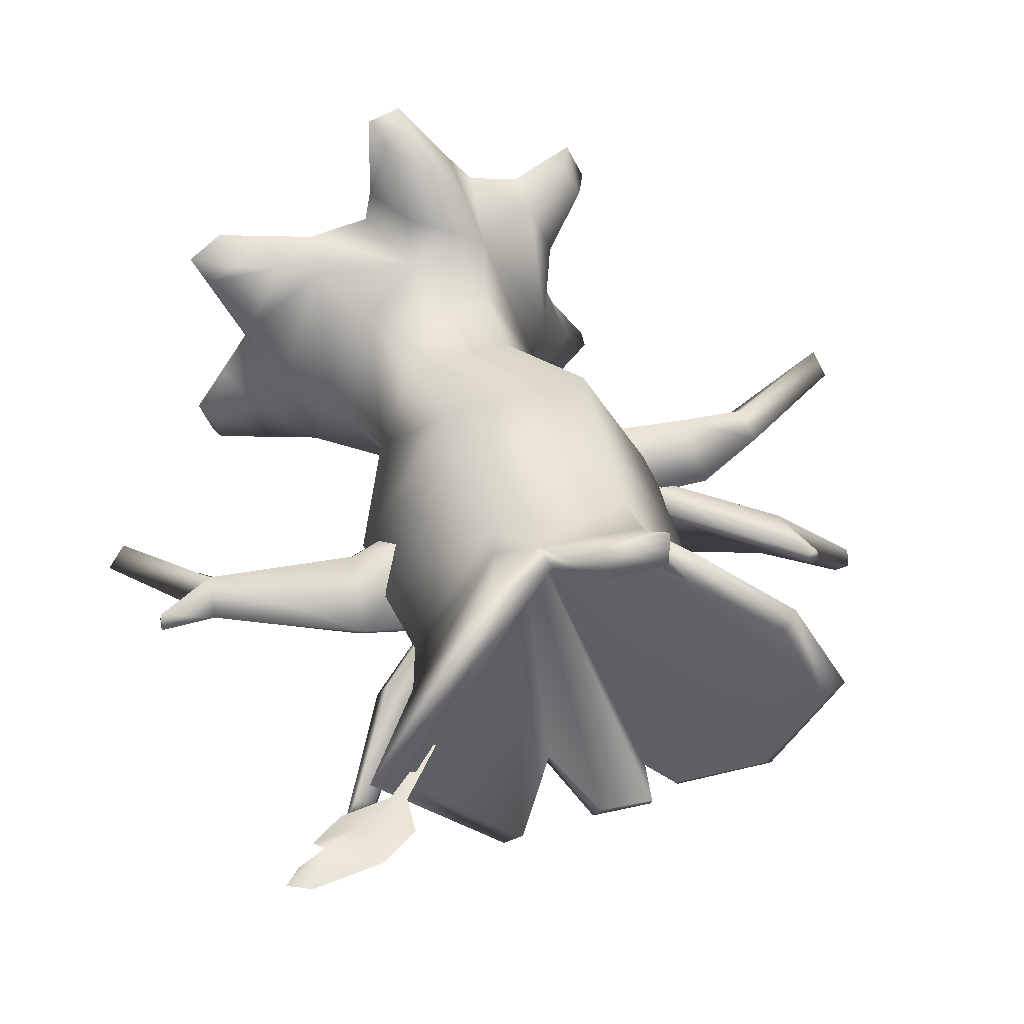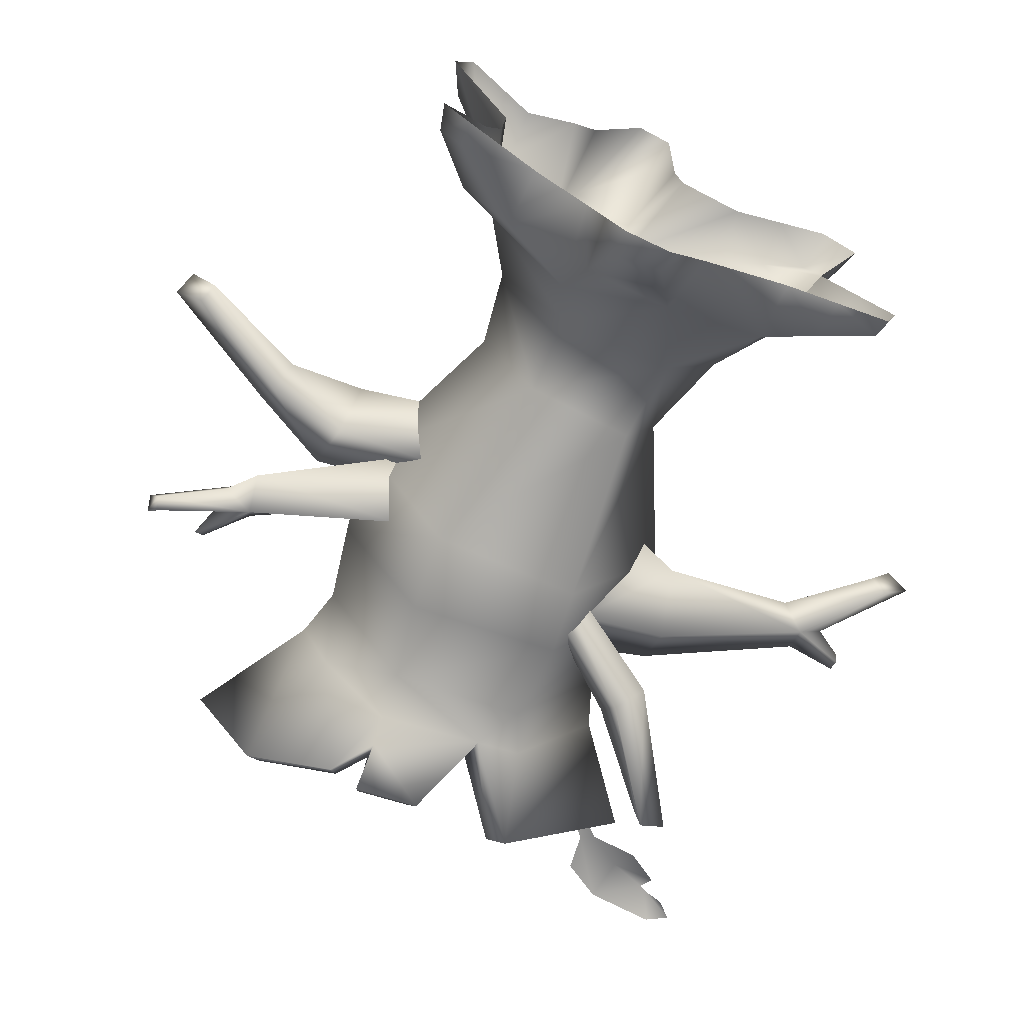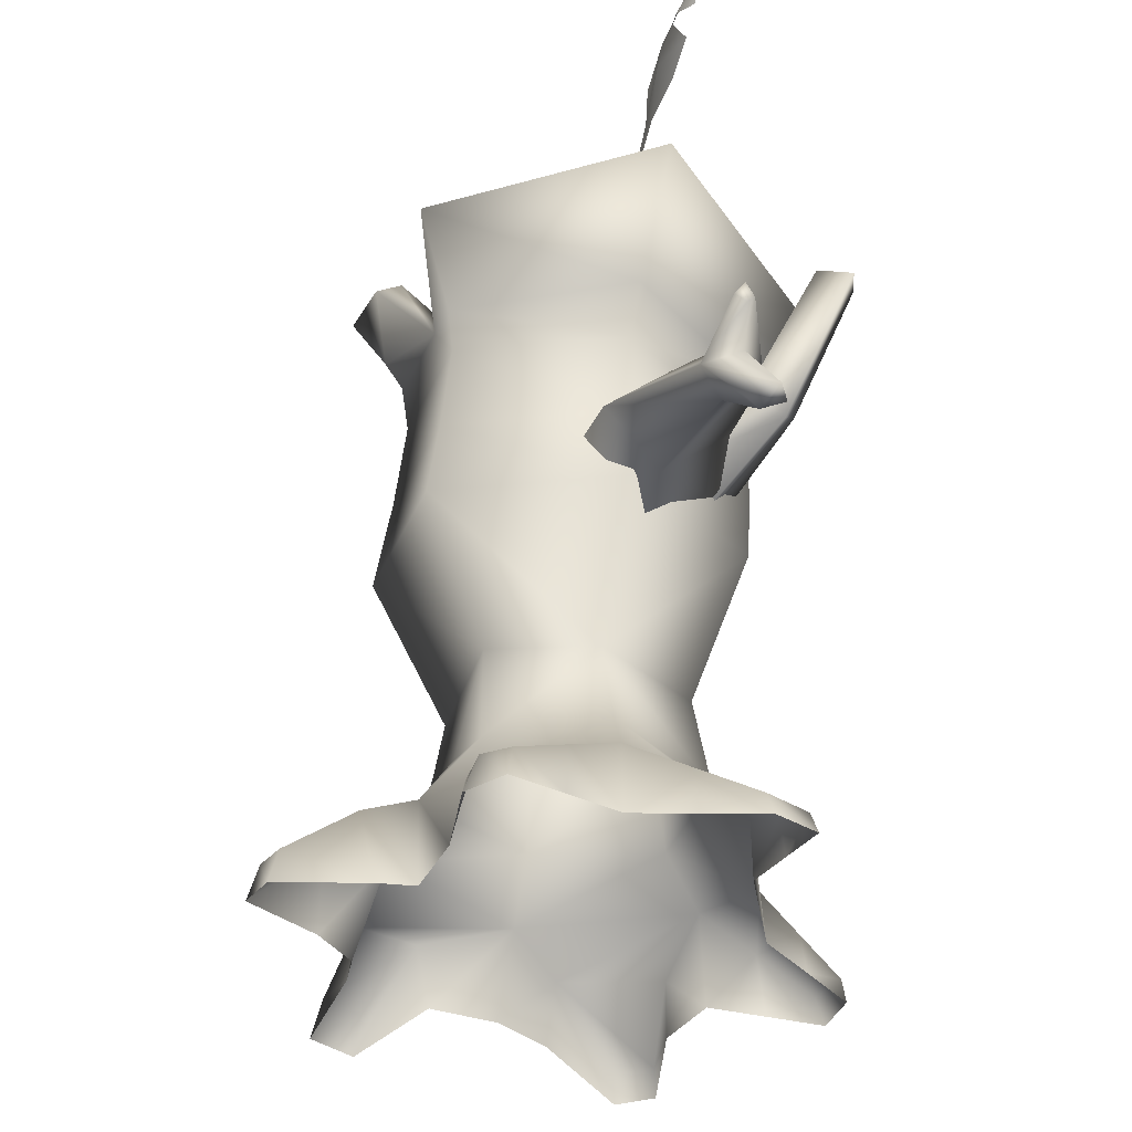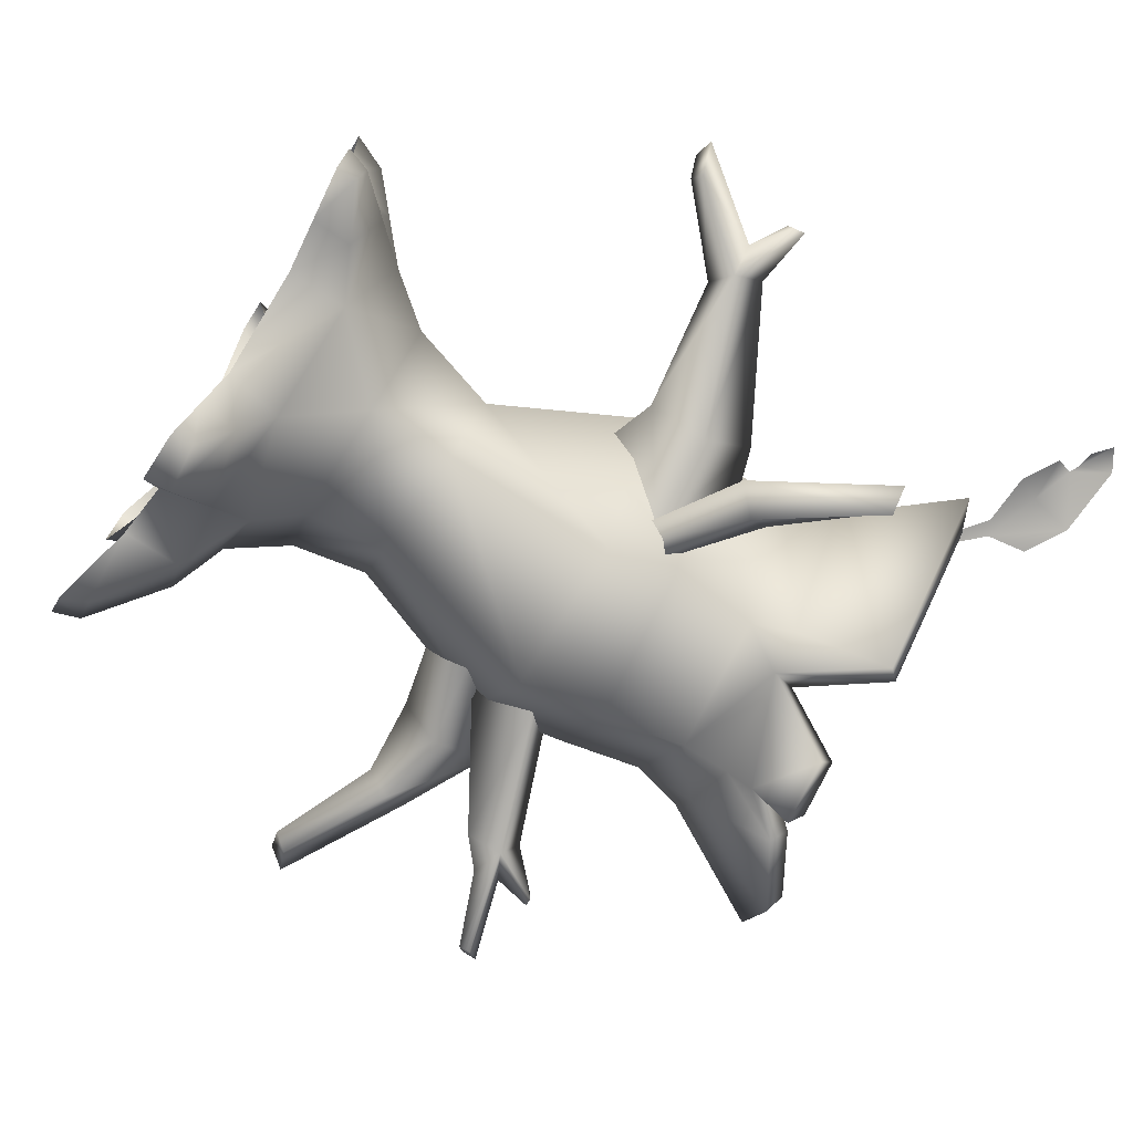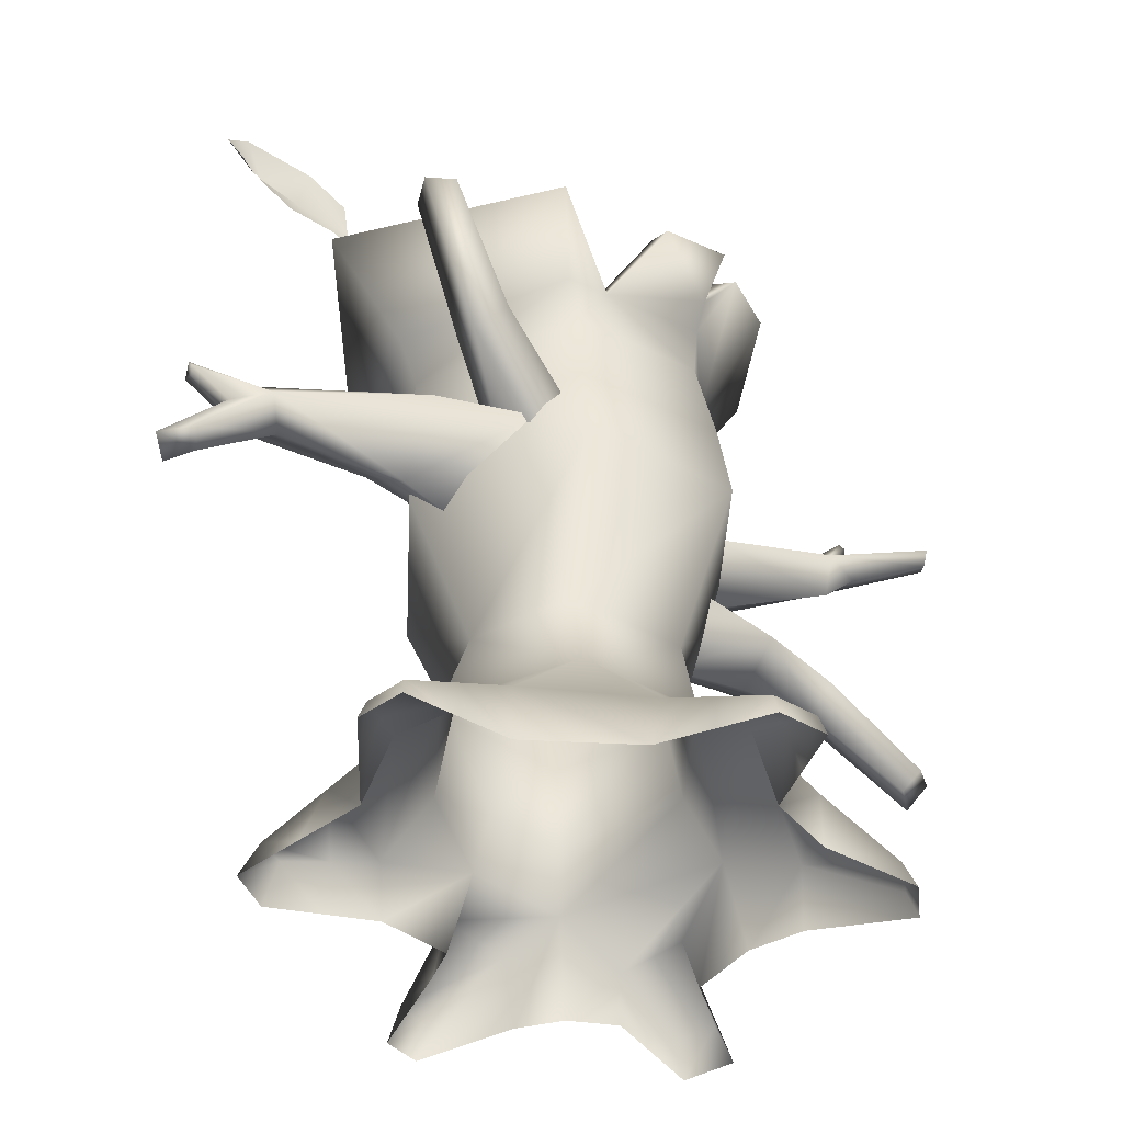
<metadata>
{"format":"obj","ext":"obj","renderer":"f3d","projection":"perspective","resolution":1024,"background":"white","views":[{"elev":44.5,"azim":157.6,"up":"+Z"},{"elev":-68.7,"azim":-25.4,"up":"+Z"},{"elev":-36.6,"azim":70.0,"up":"+Y"},{"elev":-75.0,"azim":57.5,"up":"+Z"},{"elev":-46.3,"azim":146.5,"up":"+Y"}]}
</metadata>
<code>
o wickedtree-fire-model_0.002
v 3.812 9.051 0.1358
v 3.674 9.363 0.2532
v 3.172 9.015 0.1356
v 2.993 9.114 0.1356
v 4.245 9.302 0.1305
v 4.183 9.527 0.271
v 3.575 9.892 0.1408
v 3.067 9.6 0.1346
v 4.464 9.934 0.1368
v 4.3 9.58 0.2697
v 2.373 8.462 0.1343
v 2.437 8.426 0.1342
v 4.735 9.769 0.1377
v 4.515 9.576 0.1313
v 1.985 4.721 -0.02654
v 0.8079 4.831 1.974
v 1.099 3.007 0.02087
v 0.6043 3.008 1.205
v -1.136 4.846 2.013
v -0.8039 2.89 1.181
v -2.237 4.924 -0.0313
v -1.473 2.874 -0.06162
v 0.8715 5.759 1.863
v 2.04 5.6 -0.0313
v -0.9874 5.975 1.854
v -2.02 6.099 -0.0313
v 0.9794 6.817 1.78
v 1.996 6.722 -0.03182
v -0.7718 6.998 1.78
v -1.803 7.076 -0.03273
v 1.114 7.285 1.881
v 2.257 7.346 -0.05194
v 0.5736 7.366 1.881
v -1.493 7.666 0.7317
v 1.544 8.34 2.393
v 3.288 8.592 -0.05262
v -0.7348 7.566 1.881
v -0.6968 7.863 2.117
v -1.95 7.716 -0.05201
v -2.109 9.124 1.382
v -2.842 9.329 -0.05193
v -1.018 8.424 2.149
v 0.1052 8.249 2.495
v -0.7099 8.361 2.548
v 1.439 8.366 -2.408
v 1.114 7.285 -1.985
v 0.8913 6.826 -1.844
v 0.9 5.767 -1.917
v 0.7834 4.937 -1.917
v 0.5752 2.905 -1.234
v -1.107 4.935 -1.99
v -0.7845 2.825 -1.315
v -0.9874 5.975 -1.917
v -0.7718 6.998 -1.844
v 0.5736 7.366 -1.985
v -0.7348 7.566 -1.985
v -0.6968 7.863 -2.222
v 0.5974 1.819 -1.436
v 1.432 1.884 0.02706
v 0.7474 1.782 1.259
v -0.8519 1.812 -1.469
v 0.1064 8.259 -2.603
v -0.71 8.341 -2.64
v 0.09049 8.469 -2.25
v -0.6176 8.549 -2.287
v 0.5032 7.667 -1.838
v 1.258 8.58 -2.081
v 2.864 8.776 -0.03508
v 1.364 8.555 2.101
v 0.5032 7.667 1.768
v 0.08944 8.46 2.178
v -0.6172 8.57 2.23
v -0.6585 8.198 1.883
v -0.6576 8.205 -1.957
v -1.645 1.947 -0.08966
v -0.9347 1.888 1.325
v -0.7845 2.825 -1.315
v -1.107 4.935 -1.99
v -0.9874 5.975 -1.917
v -0.7718 6.998 -1.844
v -1.577 7.674 -0.8678
v -0.7348 7.566 -1.985
v -2.069 9.052 -1.601
v -1.082 8.371 -2.363
v -0.6968 7.863 -2.222
v -0.8519 1.812 -1.469
v -1.872 9.166 -1.383
v -2.482 9.403 -0.03432
v -1.912 9.238 1.201
v -0.8855 8.612 1.877
v -0.6585 8.198 1.883
v -0.9498 8.558 -2.055
v -0.6576 8.205 -1.957
v -1.145 1.29 -1.972
v -2.13 1.248 -0.1155
v -2.652 0.9579 -0.8155
v -2.049 0.8739 -1.92
v -1.329 0.2261 -2.108
v -2.045 0.1546 -1.915
v -2.916 0.2191 -2.106
v -3.271 0.2376 -1.728
v -3.042 -0.09087 -2.17
v -3.367 -0.09125 -1.786
v -2.707 0.156 -0.7089
v -2.47 0.226 -0.04634
v -2.407 0.2265 0.778
v -2.337 0.9455 0.9657
v -2.047 0.8812 1.748
v -2.815 0.3366 1.885
v -3.06 0.3478 1.386
v -3.285 -0.05572 1.375
v -3.023 -0.05398 1.953
v -2.079 0.226 1.817
v -1.431 0.109 1.944
v -1.172 1.256 1.667
v -1.077 0.1536 2.427
v -0.9196 1.068 2.447
v -0.0852 1.144 2.299
v -0.03742 1.376 1.679
v -0.01376 1.931 1.312
v -0.03092 0.4752 3.143
v -0.356 0.4446 3.258
v 1.2 0.8828 1.568
v -0.3937 0.01315 3.372
v 1.08 0.1955 1.669
v 0.2337 0.173 1.729
v 1.743 0.7054 1.668
v 2.273 0.8573 0.8317
v 1.911 1.255 0.1289
v 1.719 0.1064 1.81
v 0.1453 0.1717 2.161
v 0.05148 0.01527 3.263
v 1.461 0.9387 -1.469
v 2.388 0.7992 -0.4465
v 2.103 0.6155 -1.502
v 2.193 0.237 0.2261
v 2.582 0.1427 -0.4128
v 0.1123 0.937 -2.148
v 0.2611 0.2253 -2.144
v 1.463 0.202 -1.475
v -0.1276 0.6254 -2.729
v -1.053 0.8327 -2.617
v -1.145 1.29 -1.972
v -0.06305 0.1387 -2.755
v 2.865 0.3436 -1.022
v 2.744 0.2924 -1.535
v 2.126 0.125 -1.538
v 2.79 0.04786 -1.6
v 2.97 0.04823 -1.052
v -0.961 0.3752 -3.262
v -1.149 0.1367 -2.74
v -0.9687 0.04725 -3.372
v -0.3873 0.05217 -3.365
v -0.3676 0.3137 -3.309
v -1.329 0.2261 -2.108
v -0.6968 7.863 2.117
v -0.7099 8.361 2.548
v -0.6585 8.198 1.883
v -0.2894 4.634 -0.2331
v 1.364 8.555 2.101
v 2.864 8.776 -0.03508
v 0.5032 7.667 1.768
v 0.08944 8.46 2.178
v -0.6172 8.57 2.23
v -0.6585 8.198 1.883
v -0.8855 8.612 1.877
v -1.912 9.238 1.201
v -2.482 9.403 -0.03432
v 1.258 8.58 -2.081
v -1.872 9.166 -1.383
v 0.5032 7.667 -1.838
v 0.09049 8.469 -2.25
v -0.6176 8.549 -2.287
v -0.9498 8.558 -2.055
v -0.6576 8.205 -1.957
v 2.813 0.01542 1.649
v 2.503 0.1263 0.9377
v 2.635 0.4596 1.535
v 2.286 0.5281 1.767
v 2.357 0.01716 1.951
v 1.302 6.324 -0.2497
v 2.413 5.952 -0.3257
v 1.148 5.364 -1.399
v 2.309 5.307 -1.053
v 2.206 4.664 -0.2701
v 0.6269 4.105 -0.2966
v 1.263 5.346 0.4668
v 2.31 5.309 0.4373
v 0.6269 4.105 -0.2966
v 2.206 4.664 -0.2701
v 4.163 4.958 -0.3269
v 4.08 4.588 -0.6651
v 3.806 4.421 -0.2891
v 4.084 4.584 0.04952
v 3.806 4.421 -0.2891
v 4.838 3.659 -0.5532
v 4.435 4.588 -0.3016
v 5.207 3.545 -0.3227
v 4.963 3.509 -0.01852
v 4.718 3.582 -0.2933
v 4.857 4.859 -0.1624
v 4.88 4.928 -0.241
v 4.893 5.087 -0.1374
v 4.718 3.582 -0.2933
v 3.806 4.421 -0.2891
v 4.838 3.659 -0.5532
v 4.857 4.924 -0.02109
v 4.857 4.859 -0.1624
v 4.893 5.087 -0.1374
v -1.375 5.173 0.04801
v -2.786 5.389 0.02215
v -1.535 4.453 0.5706
v -2.732 4.656 0.5467
v -2.662 4.179 -0.03206
v -1.56 3.928 -0.04884
v -1.515 4.452 -0.8457
v -2.725 4.656 -0.5566
v -1.56 3.928 -0.04884
v -2.662 4.179 -0.03206
v -3.815 4.862 -0.01799
v -3.728 4.573 0.3184
v -3.629 4.256 -0.04868
v -3.714 4.574 -0.385
v -3.629 4.256 -0.04868
v -5.393 3.996 -0.03704
v -5.292 3.768 0.2573
v -4.971 3.694 -0.06071
v -5.055 3.874 -0.3221
v -4.971 3.694 -0.06071
v 0.08324 4.677 -0.8325
v 2.262 5.827 -1.783
v 0.527 5.373 0.0372
v 2.208 6.11 -1.331
v 0.9843 5.9 -0.6454
v 1.91 6.394 -1.583
v 0.5718 5.305 -1.515
v 1.964 6.111 -2.035
v 0.08324 4.677 -0.8325
v 2.262 5.827 -1.783
v 3.264 7.31 -2.266
v 3.12 7.348 -1.868
v 2.863 7.357 -2.069
v 2.93 7.349 -2.416
v 3.264 7.31 -2.266
v -1.645 5.687 0.235
v -3.318 6.283 -0.5326
v -1.841 5.034 0.182
v -3.622 6.003 -0.4048
v -1.857 4.674 -0.5298
v -3.467 5.629 -0.7421
v -3.374 6.051 -1.002
v -1.62 5.412 -0.8953
v -3.467 5.629 -0.7421
v -1.857 4.674 -0.5298
v -3.775 5.917 -0.8999
v -3.775 5.917 -0.8999
v -4.553 6.209 -1.362
v -4.482 6.318 -1.531
v -4.553 6.209 -1.362
v -4.644 6.302 -1.204
v -3.778 6.262 -0.7472
v -4.594 6.462 -1.347
v -3.791 6.739 -0.7097
v -3.902 6.754 -0.6766
v -3.764 6.715 -0.5564
v -3.874 6.724 -0.5234
v 4.163 4.958 -0.3269
v 4.893 5.087 -0.1374
v 4.08 4.588 -0.6651
v 4.88 4.928 -0.241
v 4.857 4.924 -0.02109
v 4.084 4.584 0.04952
v 4.857 4.859 -0.1624
v 4.435 4.588 -0.3016
v 4.435 4.588 -0.3016
v 4.857 4.859 -0.1624
v 4.435 4.588 -0.3016
v 4.88 4.928 -0.241
v -3.318 6.283 -0.5326
v -3.764 6.715 -0.5564
v -3.622 6.003 -0.4048
v -3.874 6.724 -0.5234
v -3.791 6.739 -0.7097
v -3.374 6.051 -1.002
v -3.902 6.754 -0.6766
v -3.778 6.262 -0.7472
v -3.778 6.262 -0.7472
v -3.902 6.754 -0.6766
v 2.93 7.349 -2.416
v 2.863 7.357 -2.069
v 3.264 7.31 -2.266
v 3.12 7.348 -1.868
v 4.963 3.509 -0.01852
v 4.718 3.582 -0.2933
v 5.207 3.545 -0.3227
v 4.838 3.659 -0.5532
v -4.482 6.318 -1.531
v -4.553 6.209 -1.362
v -4.594 6.462 -1.347
v -4.644 6.302 -1.204
v -5.055 3.874 -0.3221
v -4.971 3.694 -0.06071
v -5.393 3.996 -0.03704
v -5.292 3.768 0.2573
f 1 2 3
f 4 3 2
f 1 5 2
f 6 2 5
f 2 7 4
f 2 6 7
f 8 4 7
f 7 6 9
f 10 9 6
f 4 11 3
f 12 3 11
f 13 9 10
f 13 10 14
f 15 16 17
f 18 17 16
f 16 19 18
f 20 18 19
f 19 21 20
f 22 20 21
f 16 15 23
f 24 23 15
f 23 25 16
f 19 16 25
f 25 26 19
f 21 19 26
f 23 24 27
f 28 27 24
f 27 29 23
f 25 23 29
f 29 30 25
f 26 25 30
f 27 28 31
f 32 31 28
f 31 33 27
f 33 29 27
f 29 34 30
f 31 32 35
f 33 31 35
f 36 35 32
f 29 37 34
f 33 37 29
f 33 38 37
f 34 39 30
f 34 40 39
f 41 39 40
f 34 42 40
f 34 37 42
f 38 42 37
f 33 43 38
f 44 38 43
f 36 32 45
f 46 45 32
f 32 28 46
f 47 46 28
f 28 24 47
f 48 47 24
f 24 15 48
f 49 48 15
f 15 17 49
f 50 49 17
f 49 50 51
f 52 51 50
f 51 53 49
f 48 49 53
f 53 54 48
f 47 48 54
f 55 46 47
f 46 55 45
f 54 55 47
f 56 55 54
f 57 55 56
f 50 17 58
f 50 58 52
f 59 58 17
f 59 17 60
f 18 60 17
f 61 52 58
f 62 55 57
f 63 62 57
f 62 63 64
f 65 64 63
f 63 57 65
f 64 66 62
f 55 62 66
f 66 67 55
f 45 55 67
f 67 68 45
f 36 45 68
f 68 69 36
f 35 36 69
f 69 70 35
f 33 35 70
f 70 71 33
f 43 33 71
f 71 72 43
f 44 43 72
f 72 73 44
f 74 65 57
f 75 76 22
f 20 22 76
f 22 77 75
f 22 21 77
f 78 77 21
f 21 26 78
f 79 78 26
f 26 30 79
f 80 79 30
f 81 80 30
f 82 80 81
f 39 81 30
f 81 39 83
f 41 83 39
f 84 81 83
f 81 84 82
f 85 82 84
f 86 75 77
f 83 41 87
f 88 87 41
f 41 40 88
f 89 88 40
f 40 42 89
f 90 89 42
f 42 38 90
f 91 90 38
f 87 92 83
f 84 83 92
f 92 93 84
f 85 84 93
f 94 95 86
f 95 94 96
f 97 96 94
f 94 98 97
f 99 97 98
f 97 100 96
f 97 99 100
f 101 96 100
f 100 102 101
f 102 100 99
f 103 101 102
f 103 104 101
f 96 101 104
f 95 96 105
f 104 105 96
f 105 106 95
f 107 95 106
f 107 108 95
f 108 107 109
f 110 109 107
f 106 111 107
f 110 107 111
f 111 112 110
f 109 110 112
f 112 113 109
f 108 109 113
f 113 114 108
f 115 108 114
f 115 95 108
f 114 116 115
f 117 115 116
f 117 118 115
f 119 115 118
f 115 119 76
f 120 76 119
f 118 117 121
f 122 121 117
f 120 119 60
f 123 60 119
f 116 124 117
f 122 117 124
f 123 119 125
f 126 125 119
f 119 118 126
f 123 125 127
f 127 128 123
f 129 123 128
f 130 127 125
f 131 126 118
f 118 121 131
f 132 131 121
f 124 132 122
f 121 122 132
f 129 59 123
f 60 123 59
f 20 76 120
f 18 20 120
f 18 120 60
f 129 133 59
f 129 134 133
f 135 133 134
f 129 136 134
f 129 128 136
f 137 134 136
f 58 59 133
f 58 133 138
f 138 133 139
f 140 139 133
f 133 135 140
f 138 139 141
f 141 142 138
f 143 138 142
f 144 141 139
f 143 61 138
f 58 138 61
f 134 145 135
f 134 137 145
f 146 135 145
f 135 146 147
f 147 140 135
f 148 147 146
f 146 145 148
f 149 148 145
f 149 145 137
f 142 141 150
f 142 150 151
f 152 151 150
f 152 150 153
f 154 153 150
f 154 150 141
f 153 154 144
f 141 144 154
f 143 142 155
f 151 155 142
f 156 157 158
f 159 160 161
f 159 162 160
f 159 163 162
f 159 164 163
f 159 165 164
f 159 166 165
f 159 167 166
f 159 168 167
f 159 161 169
f 159 170 168
f 159 169 171
f 159 171 172
f 159 172 173
f 159 174 170
f 159 173 175
f 159 175 174
f 176 177 178
f 128 178 177
f 178 179 176
f 180 176 179
f 179 178 127
f 128 127 178
f 180 179 130
f 127 130 179
f 177 136 128
f 181 182 183
f 184 183 182
f 184 185 183
f 186 183 185
f 181 187 182
f 188 182 187
f 187 189 188
f 190 188 189
f 182 191 184
f 192 184 191
f 184 192 185
f 190 193 188
f 194 188 193
f 188 194 182
f 191 182 194
f 195 185 192
f 192 196 195
f 192 197 196
f 197 194 198
f 198 196 197
f 199 198 194
f 199 194 200
f 193 200 194
f 201 202 203
f 204 205 206
f 207 208 209
f 210 211 212
f 213 212 211
f 213 214 212
f 215 212 214
f 210 216 211
f 217 211 216
f 216 218 217
f 219 217 218
f 211 220 213
f 221 213 220
f 213 221 214
f 219 222 217
f 223 217 222
f 217 223 211
f 220 211 223
f 224 214 221
f 220 225 221
f 226 221 225
f 221 226 224
f 222 227 223
f 228 223 227
f 223 228 220
f 225 220 228
f 229 224 226
f 230 231 232
f 233 232 231
f 232 233 234
f 235 234 233
f 234 235 236
f 237 236 235
f 236 237 238
f 239 238 237
f 231 240 233
f 241 233 240
f 233 241 235
f 235 242 237
f 242 235 241
f 243 237 242
f 237 243 239
f 244 239 243
f 245 246 247
f 248 247 246
f 247 248 249
f 250 249 248
f 246 245 251
f 252 251 245
f 251 252 253
f 254 253 252
f 253 255 251
f 248 256 250
f 255 257 251
f 258 251 257
f 256 248 259
f 260 259 248
f 248 261 260
f 251 258 261
f 262 260 261
f 262 261 258
f 263 264 265
f 266 265 264
f 267 268 269
f 270 269 268
f 268 267 271
f 272 271 267
f 271 272 273
f 274 273 272
f 269 270 275
f 276 277 278
f 279 280 281
f 282 281 280
f 280 279 283
f 284 283 279
f 283 284 285
f 286 285 284
f 281 282 287
f 288 287 282
f 289 290 291
f 292 291 290
f 293 294 295
f 296 295 294
f 297 298 299
f 300 299 298
f 301 302 303
f 304 303 302
f 95 115 75
f 76 75 115
f 75 86 95

</code>
